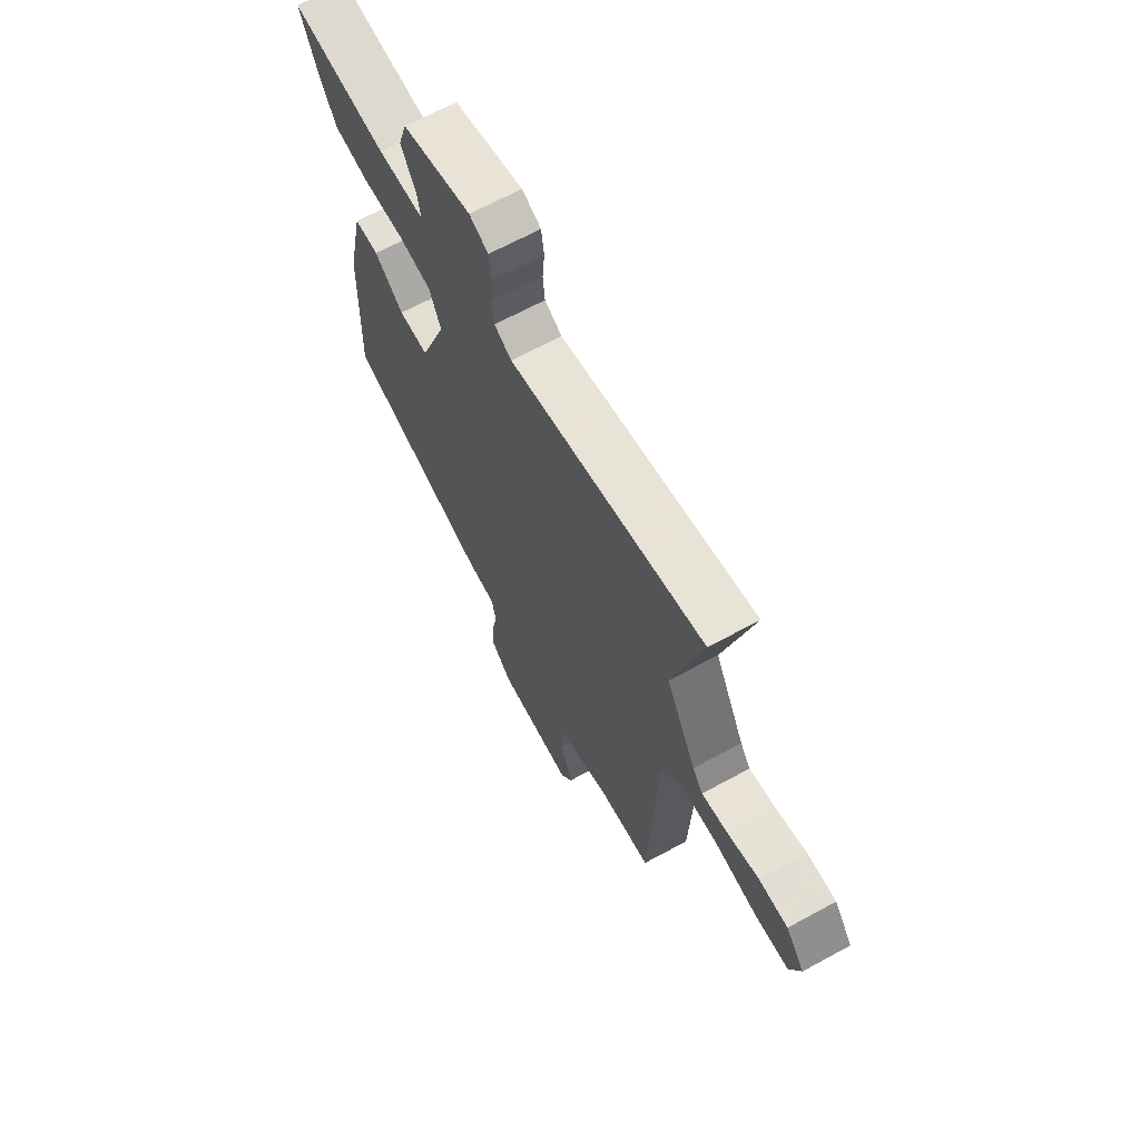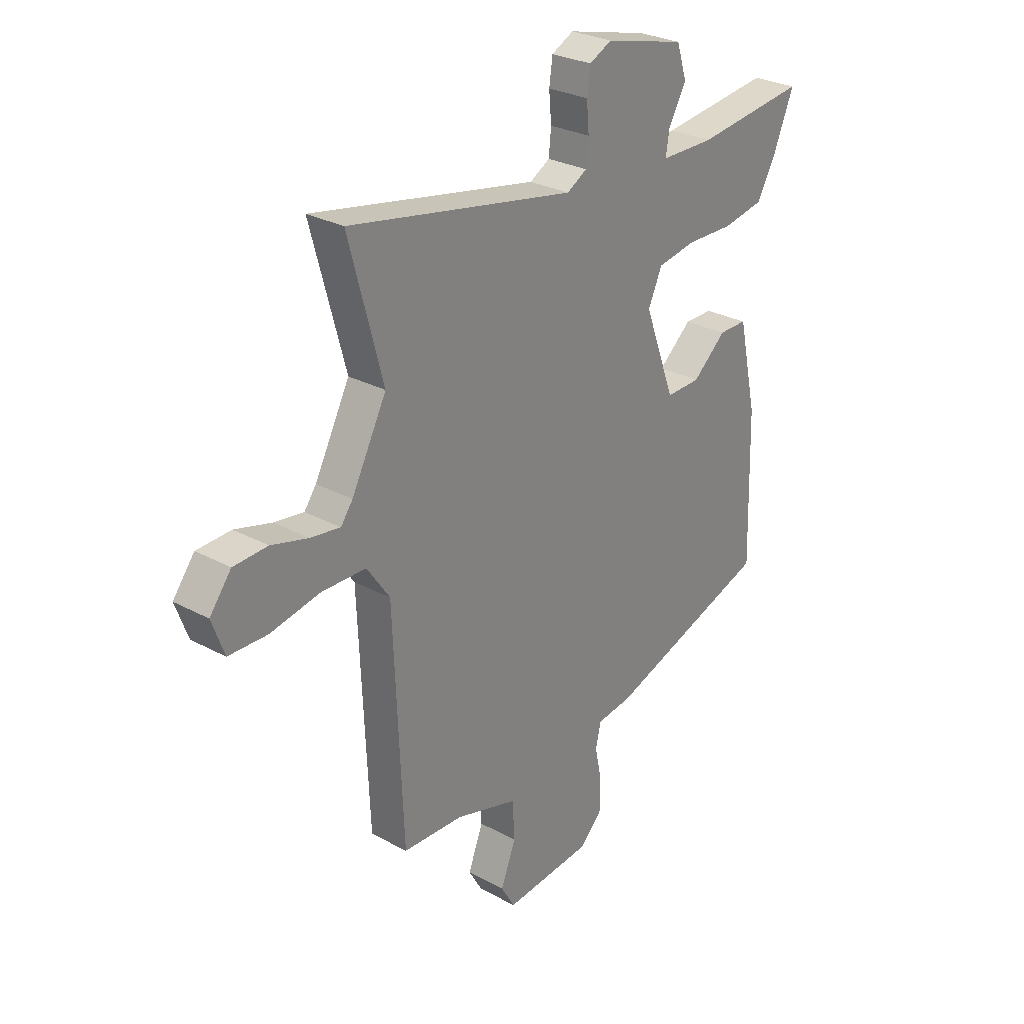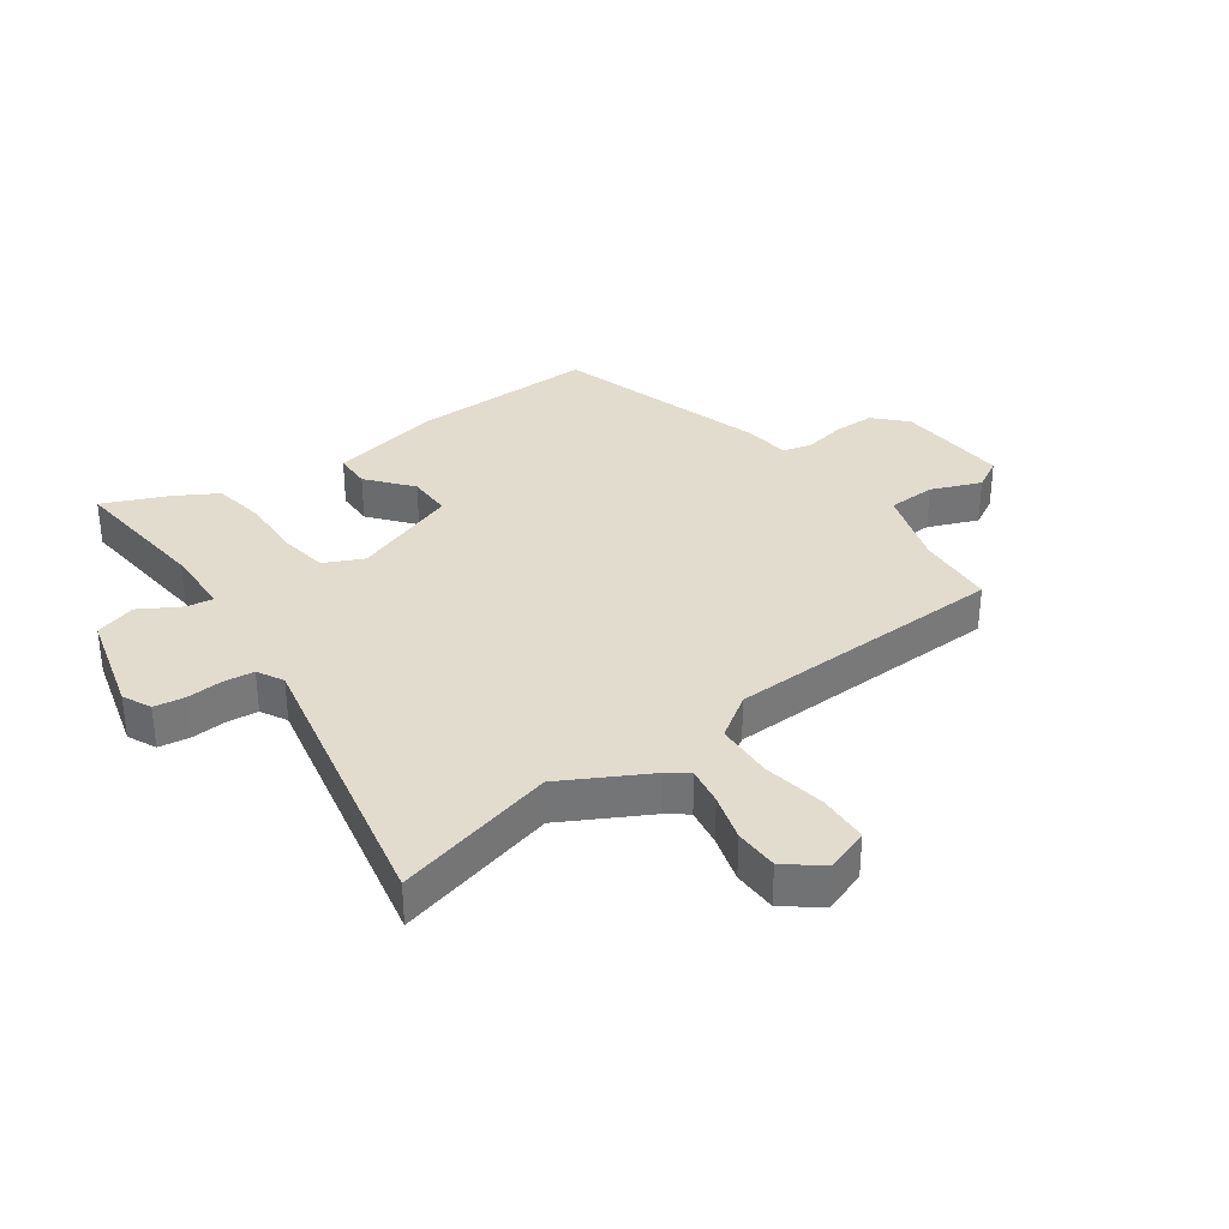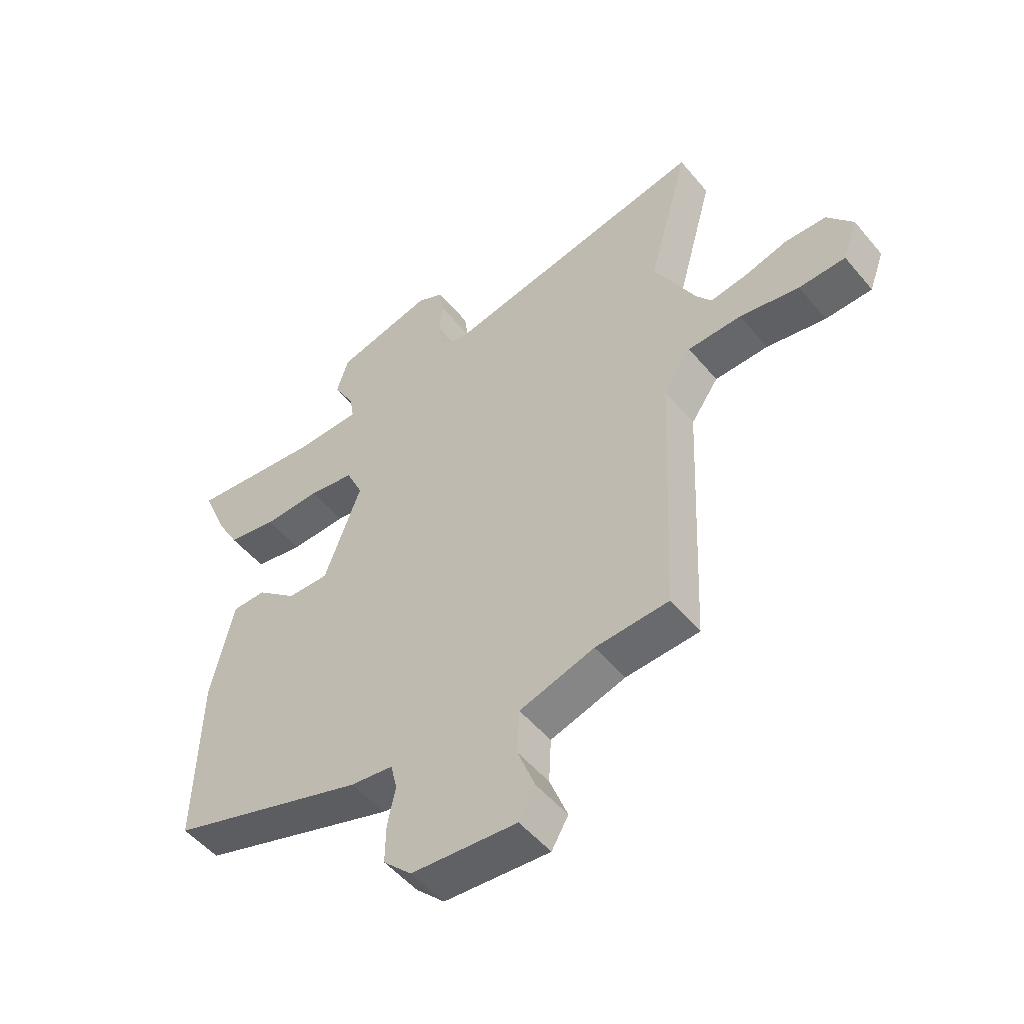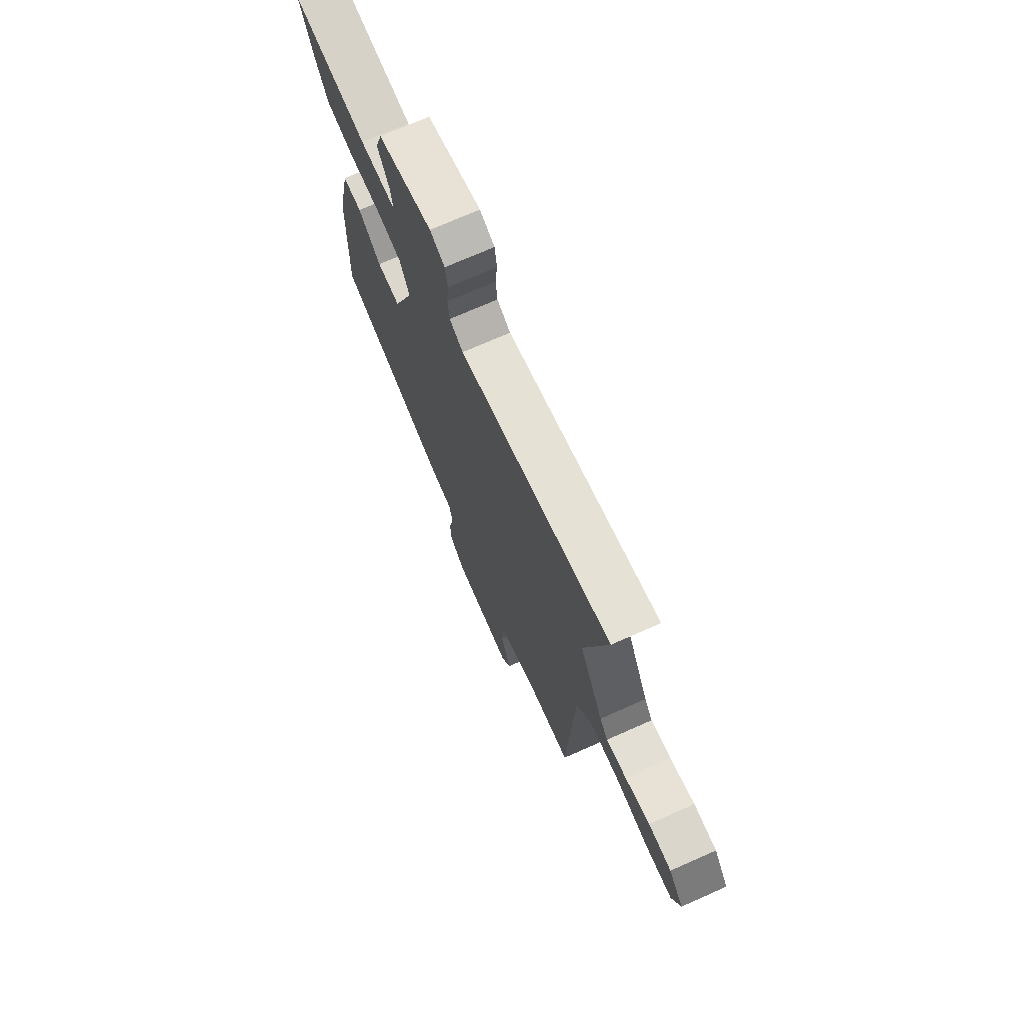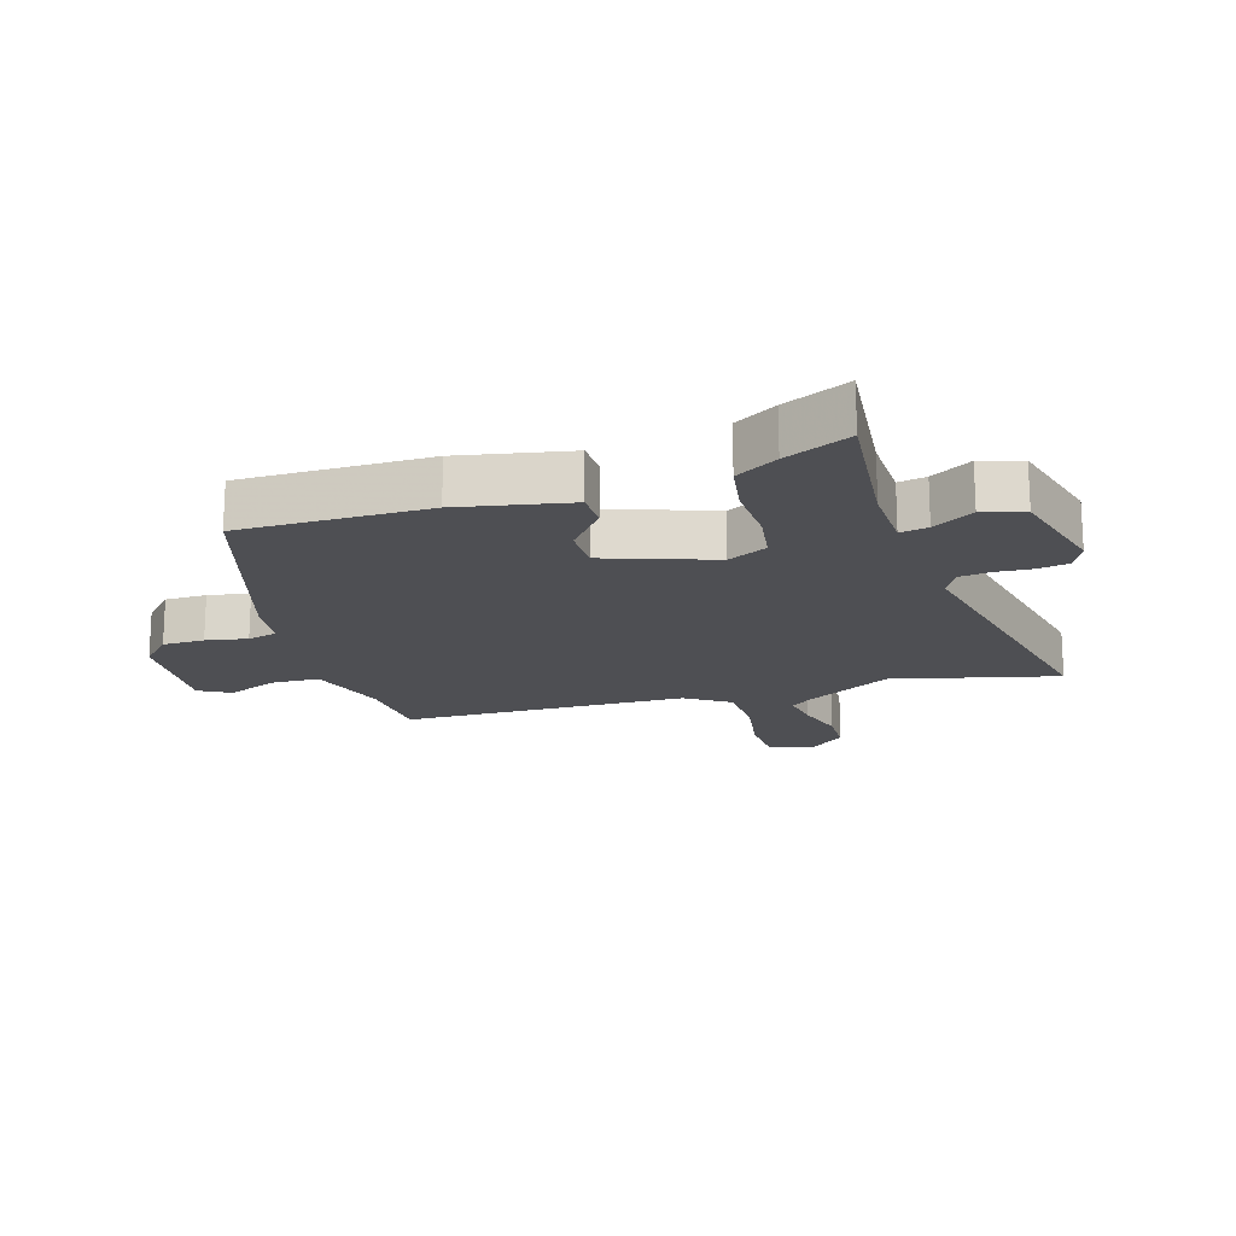
<metadata>
{"format":"obj","ext":"obj","renderer":"f3d","projection":"perspective","resolution":1024,"background":"white","views":[{"elev":66.3,"azim":61.3,"up":"+Z"},{"elev":28.0,"azim":129.6,"up":"+Z"},{"elev":34.1,"azim":55.3,"up":"+Y"},{"elev":-51.3,"azim":38.4,"up":"+Z"},{"elev":72.1,"azim":66.1,"up":"+Z"},{"elev":-18.1,"azim":-71.7,"up":"+Y"}]}
</metadata>
<code>
v 0.431 0.07 -0.475
v 0.304 0.07 -0.481
v 0.174 0.07 -0.52
v 0.17 0.07 -0.598
v 0.201 0.07 -0.679
v 0.172 0.07 -0.729
v -0.011 0.07 -0.713
v -0.06 0.07 -0.664
v -0.059 0.07 -0.597
v -0.045 0.07 -0.531
v -0.056 0.07 -0.483
v -0.13 0.07 -0.473
v -0.472 0.07 -0.359
v -0.464 0.07 -0.057
v -0.425 0.07 0.12
v -0.366 0.07 0.12
v -0.296 0.07 0.06
v -0.224 0.07 0.058
v -0.16 0.07 0.23
v -0.189 0.07 0.294
v -0.269 0.07 0.308
v -0.368 0.07 0.306
v -0.453 0.07 0.322
v -0.491 0.07 0.39
v -0.535 0.07 0.496
v -0.303 0.07 0.468
v -0.192 0.07 0.469
v -0.199 0.07 0.514
v -0.236 0.07 0.58
v -0.215 0.07 0.646
v -0.047 0.07 0.688
v -0.001 0.07 0.665
v 0.006 0.07 0.615
v 0.001 0.07 0.557
v 0.006 0.07 0.507
v 0.048 0.07 0.483
v 0.52 0.07 0.573
v 0.449 0.07 0.311
v 0.522 0.07 0.171
v 0.547 0.07 0.137
v 0.609 0.07 0.146
v 0.686 0.07 0.167
v 0.757 0.07 0.164
v 0.802 0.07 0.106
v 0.776 0.07 0.035
v 0.695 0.07 0.033
v 0.592 0.07 0.053
v 0.499 0.07 0.051
v 0.451 0.07 -0.018
v 0.431 0 -0.475
v 0.304 0 -0.481
v 0.174 0 -0.52
v 0.17 0 -0.598
v 0.201 0 -0.679
v 0.172 0 -0.729
v -0.011 0 -0.713
v -0.06 0 -0.664
v -0.059 0 -0.597
v -0.045 0 -0.531
v -0.056 0 -0.483
v -0.13 0 -0.473
v -0.472 0 -0.359
v -0.464 0 -0.057
v -0.425 0 0.12
v -0.366 0 0.12
v -0.296 0 0.06
v -0.224 0 0.058
v -0.16 0 0.23
v -0.189 0 0.294
v -0.269 0 0.308
v -0.368 0 0.306
v -0.453 0 0.322
v -0.491 0 0.39
v -0.535 0 0.496
v -0.303 0 0.468
v -0.192 0 0.469
v -0.199 0 0.514
v -0.236 0 0.58
v -0.215 0 0.646
v -0.047 0 0.688
v -0.001 0 0.665
v 0.006 0 0.615
v 0.001 0 0.557
v 0.006 0 0.507
v 0.048 0 0.483
v 0.52 0 0.573
v 0.449 0 0.311
v 0.522 0 0.171
v 0.547 0 0.137
v 0.609 0 0.146
v 0.686 0 0.167
v 0.757 0 0.164
v 0.802 0 0.106
v 0.776 0 0.035
v 0.695 0 0.033
v 0.592 0 0.053
v 0.499 0 0.051
v 0.451 0 -0.018
f 44 45 46 47
f 44 47 48
f 41 42 43 44
f 40 41 44 48
f 39 40 48 49
f 36 37 38
f 36 38 39 49
f 31 32 33 34
f 31 34 35
f 28 29 30 31
f 27 28 31 35
f 23 24 25 26
f 21 22 23 26
f 20 21 26 27
f 19 20 27 35
f 14 15 16 17
f 14 17 18
f 11 12 13 14
f 11 14 18
f 7 8 9 10
f 5 6 7 10
f 4 5 10 11
f 3 4 11 18
f 36 49 1 2
f 18 19 35 36
f 2 3 18 36
f 96 95 94 93
f 97 96 93
f 93 92 91 90
f 97 93 90 89
f 98 97 89 88
f 87 86 85
f 98 88 87 85
f 83 82 81 80
f 84 83 80
f 80 79 78 77
f 84 80 77 76
f 75 74 73 72
f 75 72 71 70
f 76 75 70 69
f 84 76 69 68
f 66 65 64 63
f 67 66 63
f 63 62 61 60
f 67 63 60
f 59 58 57 56
f 59 56 55 54
f 60 59 54 53
f 67 60 53 52
f 51 50 98 85
f 85 84 68 67
f 85 67 52 51
f 1 50 51 2
f 2 51 52 3
f 3 52 53 4
f 4 53 54 5
f 5 54 55 6
f 6 55 56 7
f 7 56 57 8
f 8 57 58 9
f 9 58 59 10
f 10 59 60 11
f 11 60 61 12
f 12 61 62 13
f 13 62 63 14
f 14 63 64 15
f 15 64 65 16
f 16 65 66 17
f 17 66 67 18
f 18 67 68 19
f 19 68 69 20
f 20 69 70 21
f 21 70 71 22
f 22 71 72 23
f 23 72 73 24
f 24 73 74 25
f 25 74 75 26
f 26 75 76 27
f 27 76 77 28
f 28 77 78 29
f 29 78 79 30
f 30 79 80 31
f 31 80 81 32
f 32 81 82 33
f 33 82 83 34
f 34 83 84 35
f 35 84 85 36
f 36 85 86 37
f 37 86 87 38
f 38 87 88 39
f 39 88 89 40
f 40 89 90 41
f 41 90 91 42
f 42 91 92 43
f 43 92 93 44
f 44 93 94 45
f 45 94 95 46
f 46 95 96 47
f 47 96 97 48
f 48 97 98 49
f 49 98 50 1

</code>
